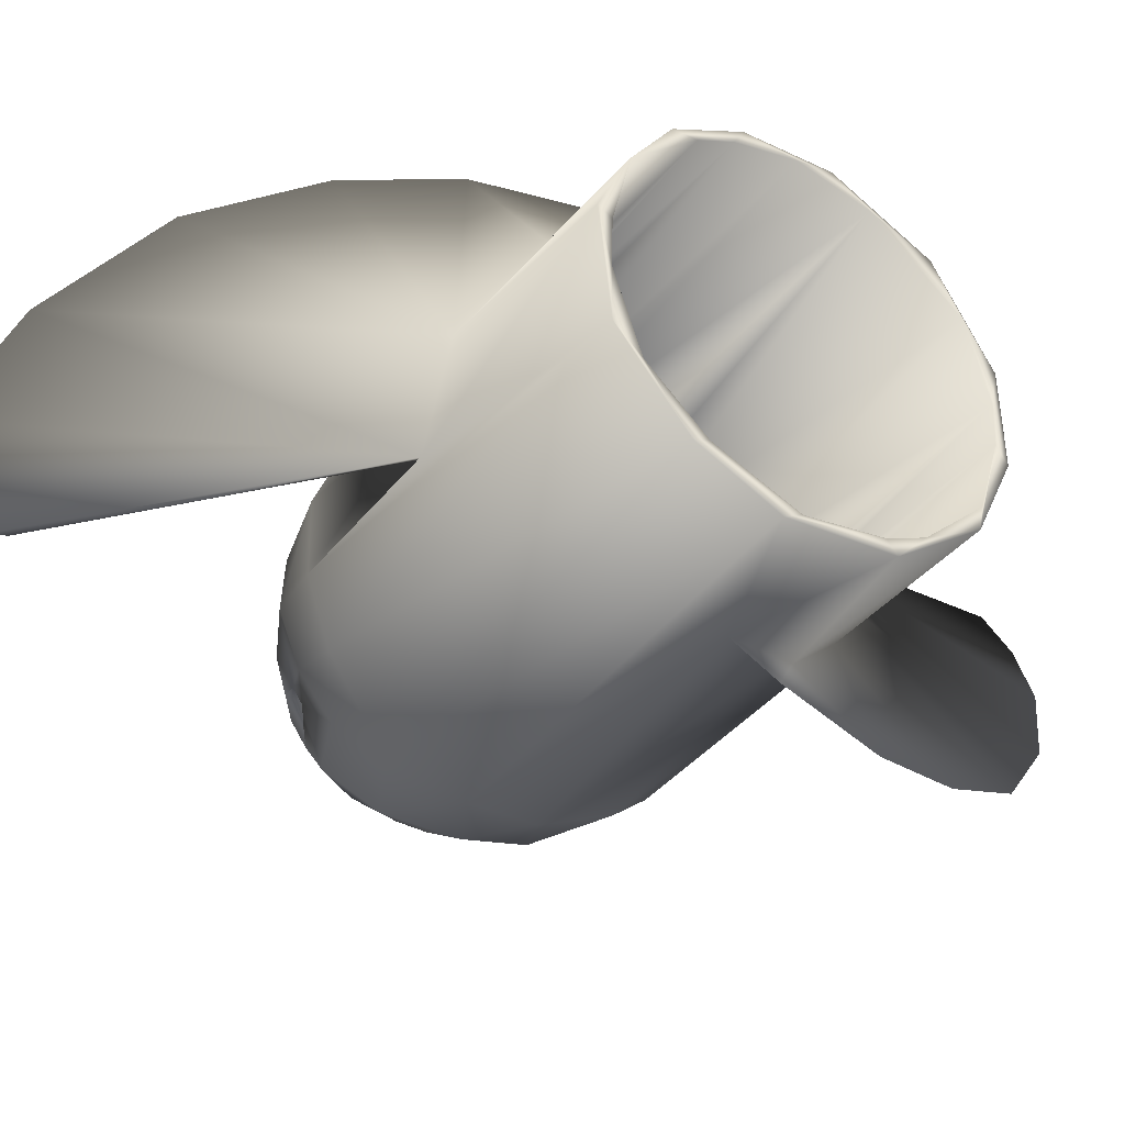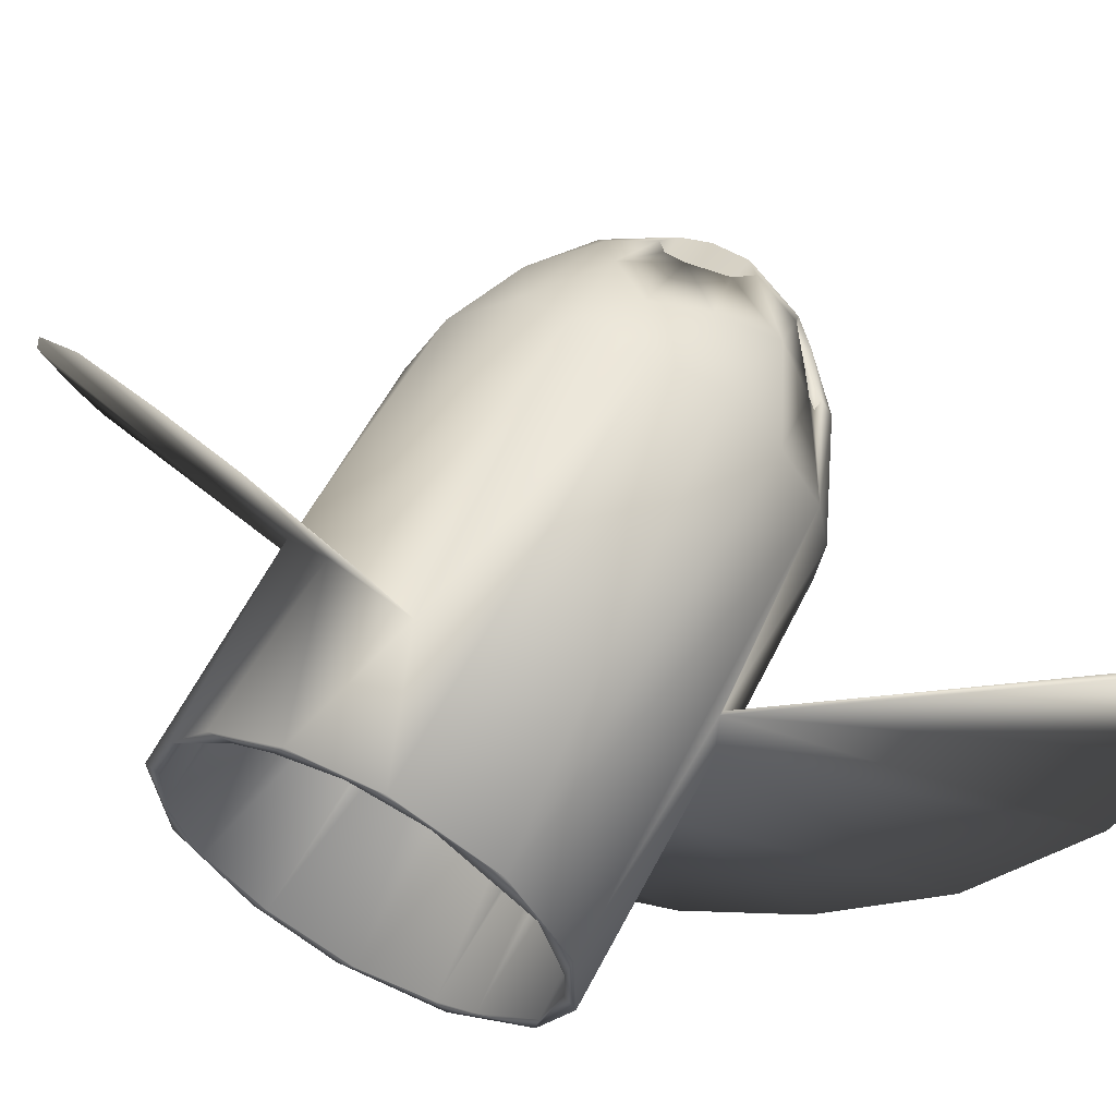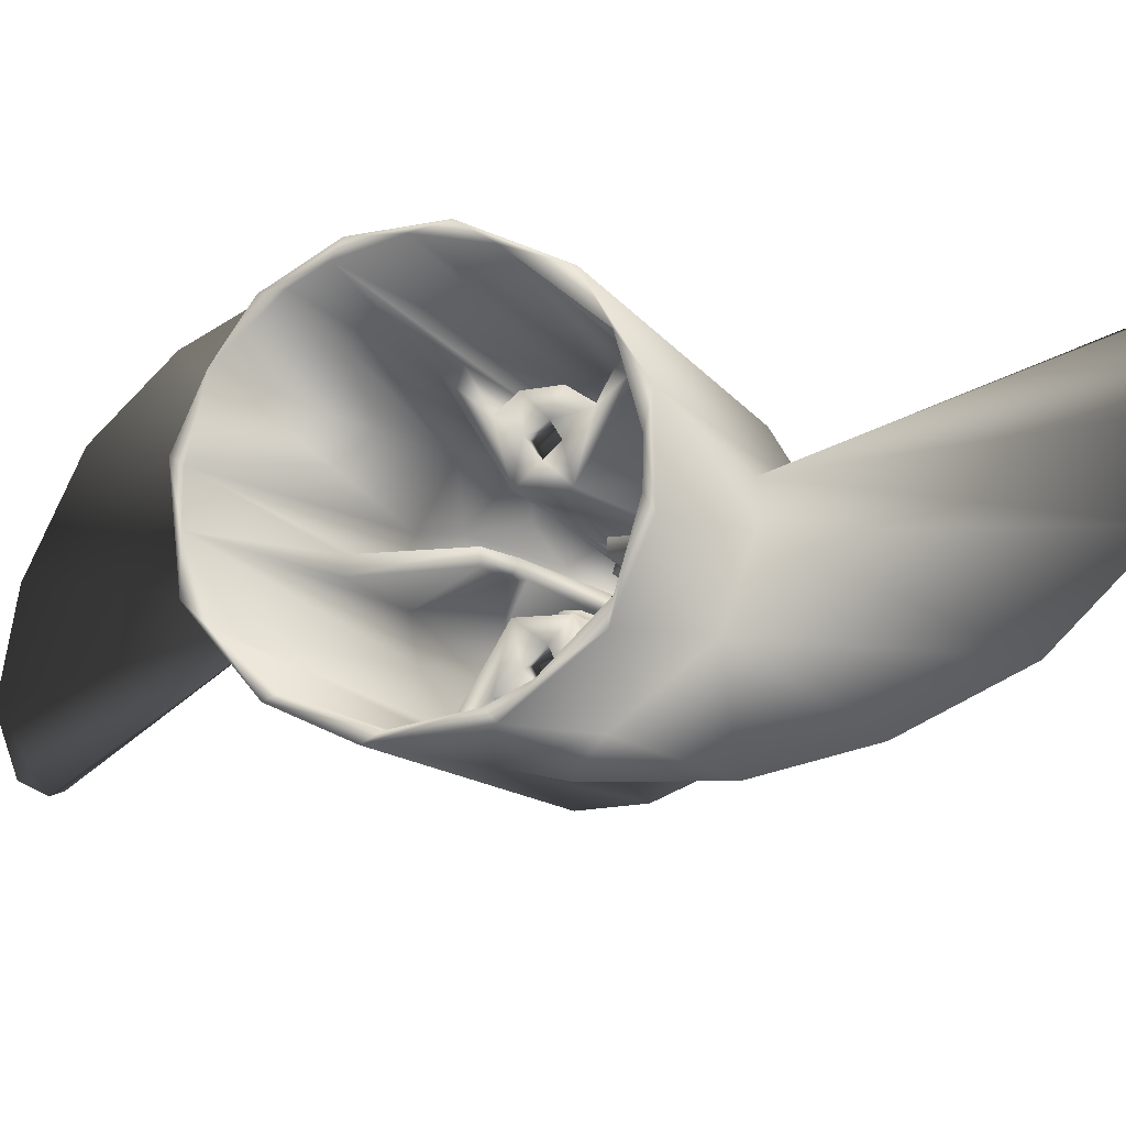
<metadata>
{"format":"obj","ext":"obj","renderer":"f3d","projection":"perspective","resolution":1024,"background":"white","views":[{"elev":-38.4,"azim":56.2,"up":"+Y"},{"elev":59.7,"azim":117.7,"up":"+Y"},{"elev":-11.3,"azim":109.9,"up":"+Y"}]}
</metadata>
<code>
o Propeller_left
v -0.0303 -0.002638 -0.000711
v -0.02766 -0.005239 -0.004319
v -0.03015 -0.001139 0.002496
v -0.02426 0.001454 0.01014
v -0.02249 0.006851 0.009307
v -0.02006 0.01076 0.007506
v -0.02983 0.001472 0.002242
v -0.02607 0.006387 0.003776
v -0.02279 0.009742 0.003974
v -0.02071 0.01165 0.00251
v -0.01629 0.0144 0.004737
v -0.01262 0.01661 0.000272
v -0.01521 0.01489 -0.004469
v -0.02159 0.01074 -0.003147
v 0.003142 0.006378 -0.002207
v -0.02784 0.004687 -0.002049
v 0.003147 0.01141 -8.2e-05
v -0.02468 0.007825 -0.004056
v 0.003237 0.008142 -0.001817
v 0.00698 0.006637 0.000145
v 0.00698 0.008109 -0.00149
v 0.006924 0.0142 -0.008581
v 0.000756 0.004263 0.001618
v 0.000719 0.003532 -0.000898
v 0.007004 0.008714 0.001798
v 0.006914 0.004371 0.002748
v 0.0069 0.01418 0.008902
v -0.02335 0.006337 0.005212
v -0.0267 0.003317 0.001744
v -0.0279 0.000977 0.002042
v -0.02305 0.00068 0.008938
v -0.02228 0.003907 0.008876
v -0.0132 0.0123 0.008444
v -0.005045 0.01402 0.009107
v -0.006883 0.01069 0.01298
v -0.01806 0.007247 0.01045
v -0.01257 0.005549 0.01461
v -0.004972 0.000455 0.0174
v -0.01847 0.000413 0.002901
v 0.000748 0.000168 0.004383
v 0.006902 2.7e-05 0.005441
v 0.006909 -0.001549 0.005439
v -0.01834 -0.001854 0.002898
v 0.00072 -0.001612 0.003773
v -0.01801 -0.002113 0.0129
v -0.021 -0.00494 0.01009
v -0.02402 -0.004602 0.009882
v -0.01907 -0.006255 0.01319
v -0.01972 -0.002408 0.01387
v -0.02731 -0.005207 0.005254
v -0.0217 -0.006659 0.008525
v -0.02433 -0.006514 0.008189
v -0.01501 -0.009308 0.01222
v -0.01444 -0.007108 0.01367
v -0.007563 -0.01538 0.009046
v 0.006904 -0.005861 0.002791
v 0.006924 -0.01573 0.008872
v -0.007578 -0.0124 0.01268
v 0.03462 -0.01557 0.009699
v 0.03457 -0.01955 0.003536
v 0.03456 -0.01855 -0.006665
v -0.007365 -0.0195 0.002702
v -0.008852 -0.01698 0.009337
v -0.01178 -0.0132 0.01274
v -0.02021 -0.0112 0.008902
v -0.016 -0.009111 0.0132
v -0.01822 -0.009444 0.01177
v -0.01253 -0.008708 0.01556
v -0.01616 -0.007639 0.01408
v -0.02545 -0.002315 0.006285
v -0.007065 -0.002011 0.01726
v 0.006927 -0.001663 0.01738
v 0.006916 0.000178 0.01743
v -0.00664 0.004507 0.01659
v 0.0346 0.008646 0.01588
v 0.03454 0.001501 0.0176
v 0.03455 0.002293 0.01888
v 0.03456 -0.008357 0.01773
v 0.03459 -0.003252 0.01772
v -0.006701 -0.007083 0.01622
v 0.03458 -0.01067 0.01518
v -0.01297 -0.003083 0.0174
v -0.01541 0.004152 0.0158
v -0.01521 0.009938 0.01247
v -0.009074 0.01533 0.009481
v 0.01425 0.008474 0.01686
v -0.007234 0.01075 0.01524
v -0.006097 0.002761 0.01877
v 0.01127 -0.000138 0.01905
v -0.006214 -0.004529 0.01863
v 0.01026 -0.004484 0.01868
v 6.7e-05 -0.009429 0.05264
v -0.000333 -0.01683 0.04584
v 0.03455 0.01402 0.009736
v 0.006911 0.01512 0.007
v -0.008637 0.01499 0.00645
v -0.01473 0.01341 0.001789
v -0.00803 0.01621 0.002192
v -0.01006 0.01476 -0.005541
v -0.01685 0.0117 -0.004045
v 0.006927 0.01261 -0.001677
v 0.006928 0.01058 -0.004123
v 0.00698 0.009868 -0.000405
v 0.003215 0.008729 0.001855
v 0.006923 0.01244 0.002171
v 0.006925 0.01058 0.004446
v -0.01423 0.01359 -0.000104
v -0.01527 0.01299 -0.002336
v -0.01677 0.01155 0.004345
v 0.00323 0.01009 0.000249
v 0.003206 0.006577 0.000797
v 0.006886 0.01516 -0.006676
v -0.005 0.0152 -0.006416
v -0.005063 0.01654 -0.000921
v 0.03462 0.01718 0.000273
v 0.03457 0.0179 -0.003153
v -0.008796 0.01563 -0.008734
v 0.03455 0.01348 -0.01259
v -0.01778 0.01088 -0.009532
v -0.02318 0.006036 -0.00848
v -0.02484 0.004361 -0.008011
v -0.03016 0.001003 -0.001178
v 0.003122 0.007028 0.00294
v -0.02817 0.004415 0.001565
v 0.003121 0.005371 0.000434
v 0.003113 0.009754 0.002692
v -0.02015 0.01205 -0.001207
v -0.01998 0.01252 0.000313
v -0.01781 0.005131 -0.01341
v -0.01593 0.006282 -0.01351
v -0.01597 0.007639 -0.01293
v -0.018 0.007961 -0.01159
v -0.01485 0.007778 -0.01197
v -0.01077 0.01002 -0.01201
v -0.01436 0.005571 -0.01329
v -0.006213 0.006432 -0.01564
v -0.009559 0.01337 -0.008536
v 0.006887 0.004313 -0.002399
v -0.01815 0.009964 -0.006699
v -0.02452 0.005239 -0.004308
v -0.02193 0.005052 -0.008179
v -0.02319 0.003279 -0.01002
v -0.02115 0.003378 -0.009678
v -0.01173 0.000644 -0.01583
v -0.006107 0.000514 -0.01705
v 0.006929 0.000131 -0.01709
v 0.03459 0.001003 -0.0174
v 0.0346 0.008663 -0.01522
v 0.03455 0.004455 -0.01811
v 0.01354 -0.01802 -0.02893
v 0.01481 -0.009776 -0.01674
v 0.01701 -0.02092 -0.01875
v 0.02024 -0.02082 -0.006904
v 0.01892 -0.01731 -0.00921
v 0.03457 -0.01244 -0.01482
v 0.03459 -0.01737 -0.005648
v 0.006919 -0.01665 -0.006715
v 0.0346 -0.01863 0.001811
v -0.00818 -0.01644 -0.006316
v -0.01678 -0.01316 -0.003982
v 0.007022 -0.008177 -0.000281
v 0.003134 -0.008901 -0.002687
v 0.003131 -0.01214 -0.001845
v -0.02236 -0.01155 -0.003574
v -0.02622 -0.007723 0.00382
v -0.02295 -0.01093 0.004209
v -0.0176 -0.01541 0.004739
v -0.02016 -0.01373 0.00165
v -0.02008 -0.01378 -0.001286
v -0.0147 -0.01567 -0.007555
v -0.01521 -0.01698 -0.001702
v -0.007383 -0.01913 -0.00385
v -0.01986 -0.01049 -0.009891
v -0.02787 -0.006141 -0.001928
v 0.00311 -0.006742 0.000206
v -0.02471 -0.009269 -0.003983
v 0.003205 -0.008166 -0.000556
v -0.02819 -0.005939 0.001388
v 0.003128 -0.009083 0.003047
v 0.003212 -0.009093 0.001817
v 0.003127 -0.01235 0.001903
v 0.006979 -0.01055 -0.001373
v 0.003216 -0.01032 -0.001654
v 0.006915 -0.01212 -0.004121
v 0.003217 -0.0117 0.000666
v 0.00698 -0.009961 0.00185
v 0.006927 -0.01406 0.00207
v 0.006979 -0.01142 0.000371
v 0.006924 -0.01407 -0.001716
v -0.01473 -0.01504 -0.001387
v 0.006862 -0.01671 0.006976
v -0.008935 -0.01633 0.006424
v -0.01675 -0.01319 0.004297
v 0.006929 -0.01209 0.004414
v -0.01464 -0.0151 0.001629
v -0.01425 -0.01497 0.00052
v -0.007286 -0.01755 0.003632
v -0.007208 -0.01796 -0.001403
v 0.00074 -0.005707 0.001709
v 0.000728 -0.005543 -0.001306
v 0.006845 -0.005869 -0.0024
v 0.006896 -0.01569 -0.00857
v -0.02151 -0.009336 -0.005602
v -0.01833 -0.00347 -0.000929
v 0.000722 -0.004385 -0.00069
v -0.02782 -0.002549 -0.001561
v -0.02531 -0.002294 -0.006242
v -0.01709 -0.002168 -0.01333
v 0.000741 -0.001677 -0.005094
v 0.006903 2.3e-05 -0.005144
v 0.00691 -0.001548 -0.005154
v 0.000742 0.000116 -0.004022
v -0.01833 0.000276 -0.002567
v -0.01851 0.000523 -0.001138
v 0.000718 -0.0016 -0.003464
v -0.01837 -0.001871 -0.002596
v -0.01844 -0.002024 -0.0011
v -0.01846 -0.002032 0.001429
v 0.000713 -0.004368 0.000978
v -0.01837 -0.003488 0.001229
v 0.000729 -0.001687 0.00539
v -0.01847 0.000493 0.001417
v -0.01517 0.000706 0.01459
v -0.01835 0.001978 0.001193
v 0.000725 0.002867 0.000985
v -0.01844 0.001966 -0.000972
v -0.01987 0.000731 -0.0114
v -0.02784 0.000935 -0.001674
v -0.02529 0.000765 -0.005907
v -0.02665 0.003369 -0.001459
v -0.02783 -0.00252 0.001877
v -0.02662 -0.004897 0.001734
v -0.01915 -0.01095 0.006695
v -0.0251 -0.006311 0.004294
v -0.00544 -0.002002 -0.01709
v -0.007559 -0.005927 -0.01623
v -0.0143 -0.007478 -0.01336
v -0.007609 -0.01263 -0.01218
v -0.01383 -0.0135 -0.007728
v -0.01775 -0.01042 -0.008763
v -0.005763 -0.01546 -0.008834
v 0.03461 -0.01012 -0.0152
v 0.03455 -0.003063 -0.0173
v 0.03458 -0.004694 -0.01834
v 0.03456 -0.01558 -0.009456
v 0.006915 -0.001706 -0.01714
v -0.02661 -0.004881 -0.001434
v -0.02557 -0.005851 -0.003568
v -0.02151 -0.005824 -0.008999
v -0.02436 -0.004232 -0.00944
v -0.02779 0.000136 -0.006148
v -0.01969 0.000483 -0.01377
v -0.01661 -0.006223 -0.01469
v -0.008224 -0.01214 -0.01486
v -0.005987 -0.01665 -0.0101
v 0.01611 -0.01379 -0.01363
v 0.02138 -0.01961 -0.001361
v 0.01884 -0.01793 -0.007737
v 0.008981 -0.01195 -0.03944
v 0.003701 -0.00143 -0.04827
v 0.01025 0.002935 -0.0184
v -0.000633 0.01569 -0.04727
v 0.01072 0.002996 -0.01836
v -0.009098 -0.001052 -0.01843
v -0.008442 0.00551 -0.0176
v -0.008148 -0.005554 -0.01798
v 0.01228 -0.004748 -0.01859
v -0.008207 0.01163 -0.01397
v -0.004564 0.01189 -0.01184
v 0.03458 0.01564 -0.006694
v 0.01193 -0.001474 -0.01875
v -6.4e-05 0.008451 -0.05222
v -0.001247 0.01367 -0.05114
v -0.000328 0.01518 -0.04538
v -0.007762 0.01758 0.004159
v 0.01862 0.01631 0.008696
v 0.02017 0.01931 0.007295
v 0.03456 0.01745 0.005331
v 0.0346 0.01576 0.006278
v 0.03457 0.01385 0.01208
v 0.02134 0.01809 0.001979
v 0.01823 0.01484 0.01121
v 0.01385 0.005788 0.01805
v 0.008992 0.0105 0.0397
v 0.01361 0.01655 0.02907
v 0.01702 0.01938 0.01909
v 0.01073 -0.004522 0.01874
v -0.001186 -0.01561 0.05094
v -0.00065 -0.01719 0.04757
v 0.003967 0.000427 0.04829
v -0.007352 0.01776 -0.003104
v -0.006434 -0.01092 0.01626
v 0.03456 -0.01612 0.01112
v 0.003111 0.00941 -0.002612
f 122 3 7
f 5 4 83
f 83 84 5
f 5 7 4
f 4 7 3
f 5 6 8
f 5 8 7
f 7 8 124
f 6 9 8
f 9 11 10
f 6 11 9
f 84 6 5
f 84 85 6
f 85 11 6
f 11 12 128
f 12 13 128
f 128 13 14
f 119 18 14
f 15 16 125
f 15 18 16
f 111 125 123
f 111 123 104
f 104 123 126
f 104 126 17
f 104 17 110
f 110 17 19
f 17 128 127
f 294 14 18
f 294 18 15
f 20 19 111
f 21 19 20
f 21 20 138
f 103 21 102
f 103 19 21
f 21 138 102
f 22 112 102
f 22 102 138
f 23 24 138
f 26 28 29
f 26 29 23
f 25 106 26
f 26 106 27
f 26 27 34
f 26 33 28
f 26 34 33
f 28 30 29
f 32 31 30
f 28 32 30
f 28 36 32
f 33 34 35
f 37 36 33
f 37 33 35
f 38 41 40
f 38 40 39
f 39 40 44
f 39 44 43
f 221 45 44
f 44 45 43
f 43 45 70
f 70 45 46
f 48 49 47
f 50 47 3
f 47 4 3
f 1 50 3
f 50 1 178
f 50 52 47
f 46 47 52
f 52 51 46
f 51 52 53
f 53 52 67
f 54 58 53
f 53 55 233
f 55 53 58
f 56 55 57
f 58 81 55
f 55 59 57
f 55 81 59
f 81 293 59
f 59 293 158
f 158 293 60
f 60 62 257
f 62 63 167
f 167 64 65
f 65 67 52
f 65 52 50
f 67 66 53
f 65 64 66
f 65 66 67
f 68 69 66
f 64 68 66
f 53 66 54
f 54 66 69
f 54 69 48
f 46 48 47
f 54 48 46
f 46 45 54
f 221 71 45
f 42 71 221
f 42 72 71
f 73 72 41
f 41 72 42
f 73 41 38
f 38 223 74
f 37 74 223
f 37 35 74
f 75 74 35
f 76 74 75
f 77 76 75
f 75 283 77
f 78 79 77
f 78 81 79
f 80 79 81
f 80 81 58
f 287 90 78
f 78 90 292
f 292 90 82
f 68 292 82
f 68 82 69
f 49 69 82
f 83 49 82
f 88 87 83
f 83 87 84
f 85 84 87
f 276 85 87
f 276 87 86
f 86 87 88
f 86 88 89
f 83 82 88
f 90 88 82
f 90 89 88
f 90 91 89
f 89 91 290
f 91 92 290
f 93 92 91
f 91 287 93
f 77 287 78
f 77 283 287
f 278 282 280
f 280 282 75
f 75 282 283
f 280 94 279
f 280 279 278
f 280 75 94
f 94 27 279
f 34 27 94
f 35 94 75
f 34 94 35
f 279 27 95
f 96 279 95
f 97 98 96
f 98 97 107
f 99 98 107
f 107 108 99
f 99 108 100
f 100 101 102
f 108 101 100
f 102 101 103
f 103 101 105
f 103 105 25
f 25 110 103
f 25 105 106
f 25 104 110
f 105 109 106
f 108 107 101
f 107 105 101
f 97 105 107
f 106 109 96
f 106 96 95
f 109 97 96
f 97 109 105
f 103 110 19
f 20 111 25
f 26 20 25
f 138 20 26
f 25 111 104
f 113 99 100
f 102 113 100
f 99 114 98
f 113 114 99
f 98 115 279
f 114 115 98
f 278 279 115
f 278 115 116
f 118 117 116
f 118 268 117
f 117 268 119
f 13 117 119
f 13 119 14
f 131 132 119
f 119 268 131
f 121 16 18
f 18 120 121
f 119 120 18
f 124 122 7
f 16 122 124
f 8 123 124
f 124 123 125
f 125 16 124
f 9 126 123
f 127 128 14
f 128 17 10
f 10 17 126
f 9 10 126
f 9 123 8
f 16 121 251
f 251 122 16
f 143 129 142
f 129 265 252
f 129 130 265
f 141 120 133
f 133 120 132
f 132 131 133
f 134 133 135
f 133 131 135
f 135 131 130
f 144 136 135
f 136 134 135
f 134 136 269
f 139 141 133
f 133 137 139
f 139 137 138
f 140 139 138
f 141 121 120
f 141 143 121
f 143 142 121
f 143 227 135
f 135 227 144
f 135 130 129
f 135 129 143
f 147 145 146
f 147 244 149
f 136 147 148
f 147 149 148
f 149 263 265
f 265 263 261
f 151 259 271
f 151 150 259
f 151 152 150
f 61 245 156
f 245 157 156
f 61 156 60
f 198 158 156
f 60 156 158
f 159 198 156
f 159 156 157
f 160 159 184
f 184 159 157
f 202 184 157
f 201 184 202
f 161 182 201
f 56 161 201
f 177 162 183
f 183 162 163
f 163 164 169
f 165 50 178
f 165 65 50
f 166 65 165
f 167 65 166
f 168 167 166
f 169 167 168
f 169 171 167
f 169 164 170
f 170 171 169
f 172 62 171
f 173 170 164
f 174 2 176
f 173 176 2
f 175 178 174
f 177 175 162
f 174 162 175
f 162 176 164
f 162 164 163
f 176 162 174
f 161 180 177
f 180 175 177
f 175 165 178
f 1 174 178
f 1 2 174
f 181 166 179
f 180 181 179
f 168 181 169
f 169 181 163
f 185 163 181
f 183 163 185
f 182 189 184
f 186 185 180
f 186 56 194
f 57 191 194
f 57 194 56
f 194 187 188
f 189 160 184
f 193 192 195
f 195 192 197
f 194 191 192
f 193 187 194
f 195 187 193
f 196 190 189
f 196 189 187
f 195 196 187
f 193 194 192
f 158 191 59
f 59 191 57
f 191 158 197
f 190 198 159
f 160 190 159
f 198 190 195
f 197 198 195
f 196 195 190
f 197 158 198
f 61 154 155
f 61 257 154
f 191 197 192
f 189 190 160
f 188 189 182
f 182 185 188
f 182 183 185
f 188 187 189
f 194 188 186
f 188 185 186
f 56 201 199
f 199 201 200
f 239 240 203
f 201 248 247
f 247 217 204
f 205 247 204
f 205 200 247
f 216 207 208
f 217 207 216
f 216 208 215
f 215 208 235
f 215 235 209
f 235 246 211
f 235 211 209
f 212 215 209
f 210 212 209
f 209 211 210
f 210 145 212
f 210 146 145
f 216 212 213
f 216 215 212
f 217 213 214
f 217 216 213
f 218 217 214
f 218 204 217
f 218 220 204
f 220 219 205
f 220 205 204
f 221 44 40
f 41 221 40
f 42 221 41
f 31 39 222
f 31 222 30
f 39 31 223
f 36 37 32
f 32 223 31
f 32 37 223
f 38 39 223
f 214 224 222
f 214 226 224
f 226 225 224
f 226 24 225
f 212 227 213
f 212 144 227
f 213 227 229
f 140 228 141
f 228 140 230
f 214 229 228
f 24 140 138
f 230 140 24
f 214 230 226
f 24 226 230
f 214 228 230
f 141 229 143
f 229 141 228
f 227 143 229
f 145 144 212
f 213 229 214
f 225 29 224
f 225 23 29
f 30 222 29
f 29 222 224
f 214 222 218
f 222 39 43
f 222 43 218
f 234 231 70
f 232 218 231
f 232 220 218
f 199 219 232
f 232 219 220
f 232 231 234
f 233 234 51
f 234 233 56
f 232 234 199
f 199 234 56
f 233 55 56
f 233 51 53
f 46 51 234
f 70 46 234
f 218 70 231
f 43 70 218
f 146 210 211
f 246 146 211
f 208 237 236
f 241 238 239
f 239 238 240
f 238 236 237
f 242 236 238
f 243 236 242
f 244 243 155
f 243 242 155
f 244 271 149
f 149 271 263
f 244 151 271
f 155 151 244
f 154 152 151
f 154 153 152
f 155 242 245
f 61 155 245
f 241 202 245
f 238 245 242
f 241 245 238
f 243 244 147
f 246 243 147
f 243 246 235
f 243 235 236
f 238 237 240
f 240 249 203
f 203 249 248
f 248 206 247
f 207 249 208
f 249 237 208
f 237 249 240
f 249 207 248
f 248 207 206
f 236 235 208
f 246 147 146
f 207 217 206
f 206 217 247
f 219 199 205
f 205 199 200
f 201 247 200
f 239 203 201
f 201 203 248
f 241 239 201
f 202 241 201
f 186 180 161
f 161 56 186
f 179 165 175
f 179 166 165
f 180 179 175
f 161 177 183
f 161 183 182
f 181 168 166
f 185 181 180
f 173 164 176
f 2 1 251
f 2 251 250
f 122 251 1
f 251 142 252
f 252 253 250
f 250 253 173
f 250 173 2
f 173 254 170
f 253 254 173
f 254 255 170
f 258 255 256
f 256 255 254
f 259 150 267
f 267 150 256
f 150 152 256
f 256 152 258
f 258 152 153
f 60 257 61
f 258 153 257
f 257 62 172
f 257 172 258
f 259 267 260
f 267 261 260
f 274 272 261
f 261 272 260
f 261 263 274
f 274 263 262
f 265 261 264
f 264 253 252
f 264 266 253
f 267 254 266
f 256 254 267
f 264 267 266
f 264 261 267
f 266 254 253
f 252 142 129
f 265 264 252
f 268 265 131
f 148 149 118
f 136 148 269
f 137 134 269
f 138 137 22
f 137 269 22
f 269 270 22
f 269 148 270
f 118 270 148
f 116 270 118
f 270 116 115
f 112 270 113
f 270 114 113
f 114 270 115
f 270 112 22
f 149 265 118
f 118 265 268
f 271 260 263
f 263 272 262
f 263 260 272
f 271 259 260
f 274 262 273
f 262 272 273
f 274 273 272
f 258 172 255
f 255 172 170
f 252 250 251
f 170 172 171
f 171 62 167
f 182 184 201
f 245 202 157
f 155 154 151
f 153 154 257
f 145 147 136
f 144 145 136
f 140 141 139
f 137 133 134
f 131 265 130
f 251 121 142
f 119 132 120
f 291 117 13
f 12 291 13
f 275 12 11
f 275 291 12
f 85 275 11
f 276 275 85
f 276 286 277
f 116 281 278
f 278 281 282
f 96 98 279
f 277 282 281
f 282 277 286
f 283 285 284
f 285 286 86
f 284 285 86
f 89 284 86
f 290 284 89
f 283 290 287
f 284 290 283
f 287 290 92
f 287 92 289
f 289 92 288
f 92 93 288
f 288 93 289
f 93 287 289
f 86 286 276
f 282 286 283
f 283 286 285
f 291 281 116
f 116 117 291
f 275 281 291
f 276 277 281
f 281 275 276
f 102 112 113
f 27 106 95
f 91 90 287
f 4 49 83
f 47 49 4
f 49 48 69
f 64 292 68
f 60 63 62
f 293 63 60
f 63 292 64
f 293 292 63
f 78 292 293
f 293 81 78
f 54 80 58
f 54 71 80
f 54 45 71
f 71 79 80
f 79 71 72
f 73 79 72
f 77 79 76
f 73 76 79
f 76 73 38
f 76 38 74
f 63 64 167
f 1 3 122
f 33 36 28
f 23 138 26
f 225 24 23
f 19 294 15
f 19 17 294
f 17 14 294
f 17 127 14
f 111 15 125
f 19 15 111
f 11 128 10

</code>
